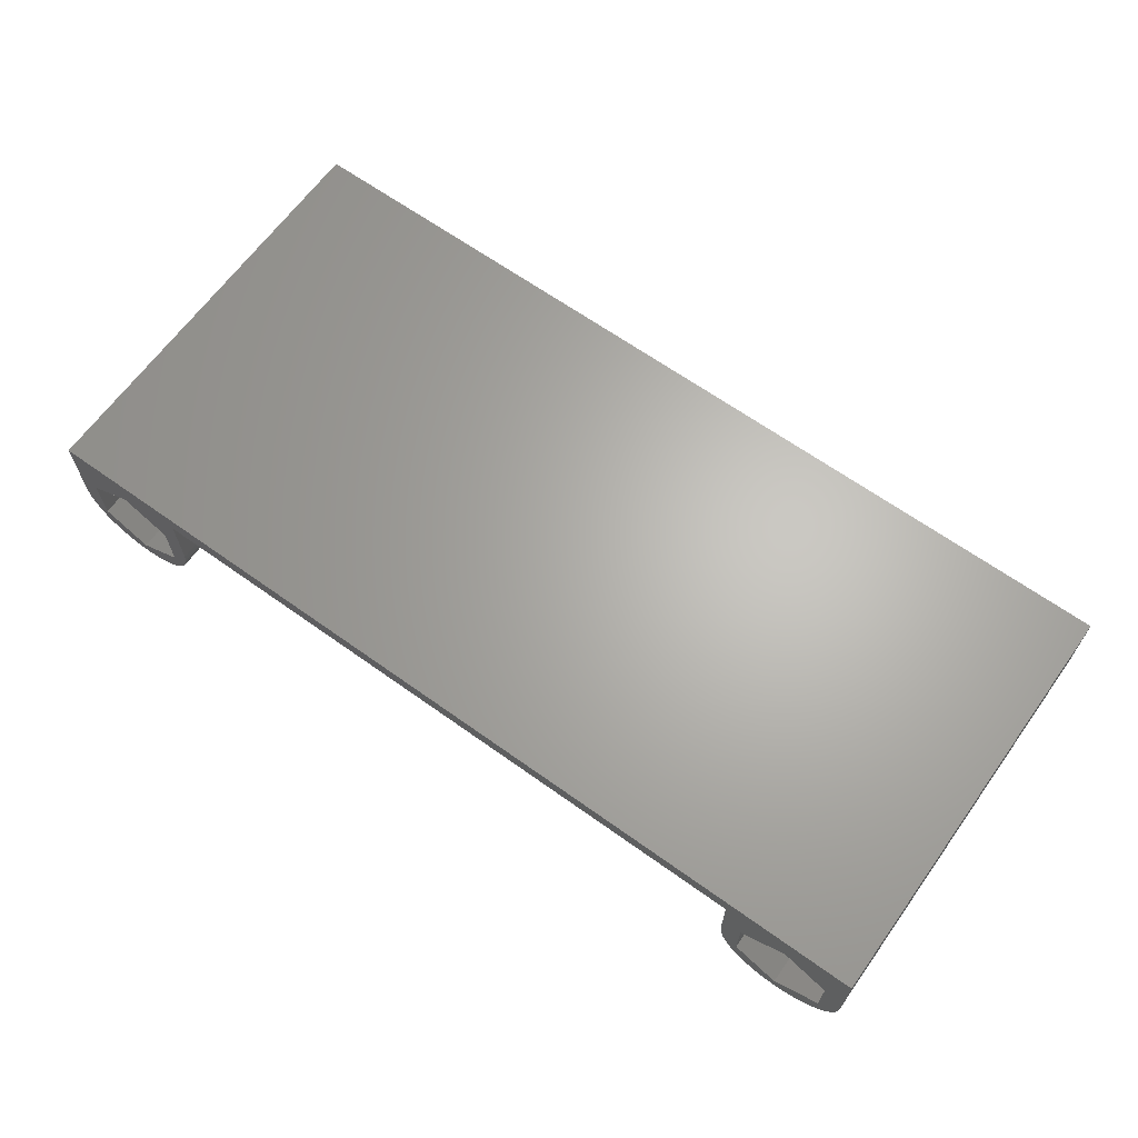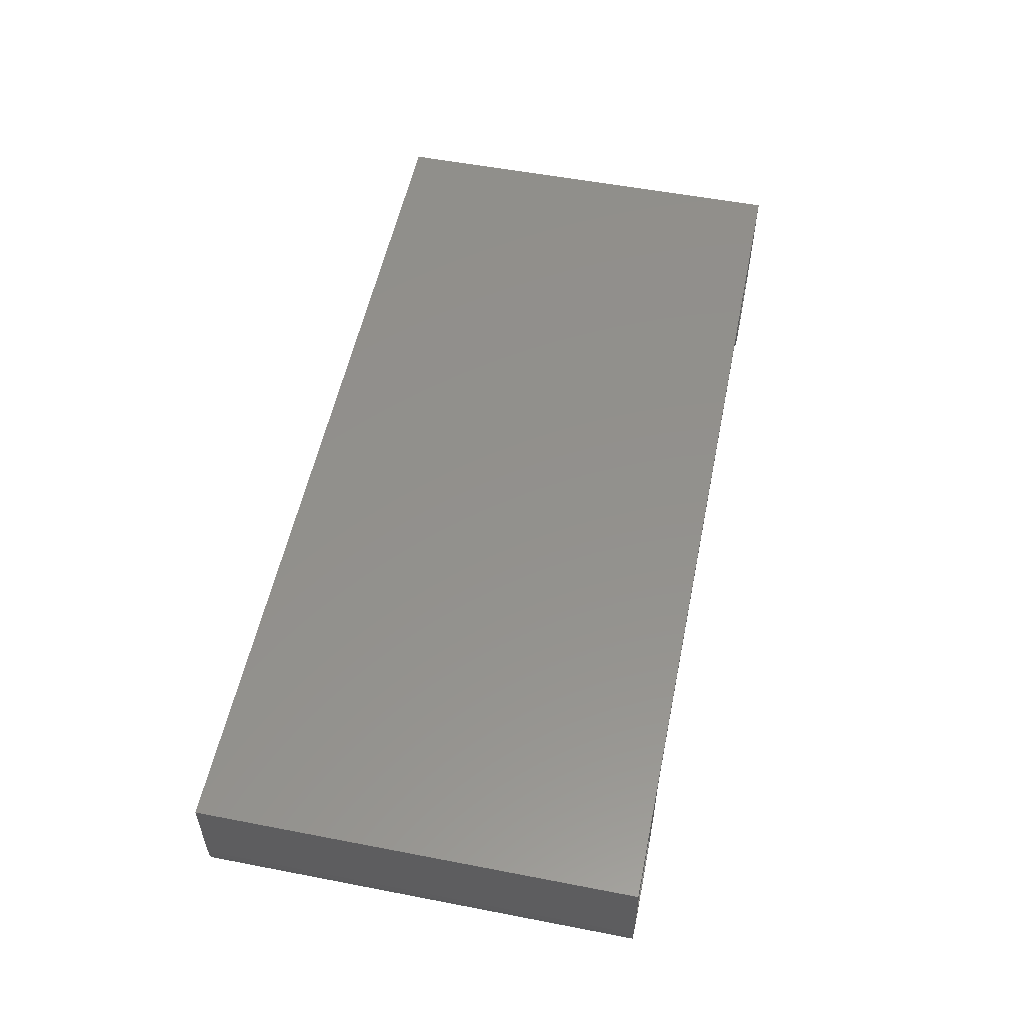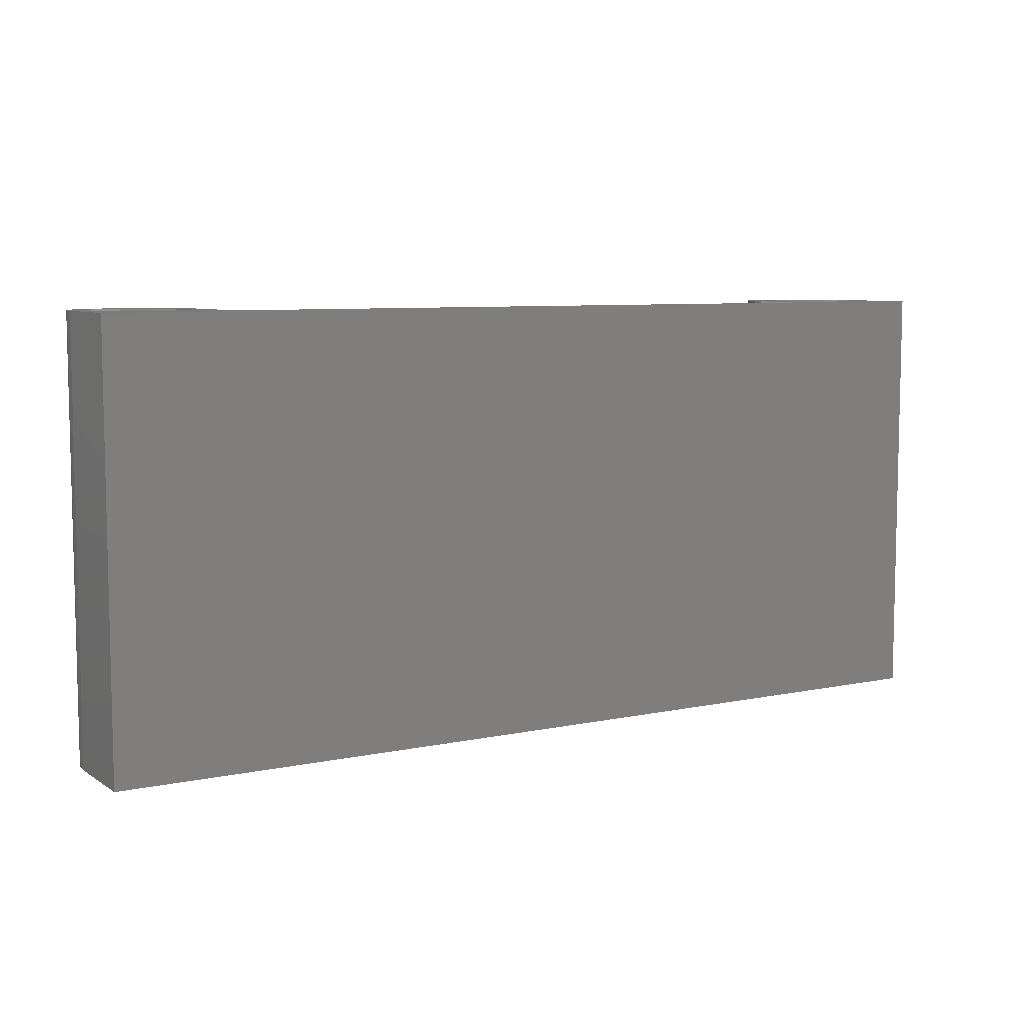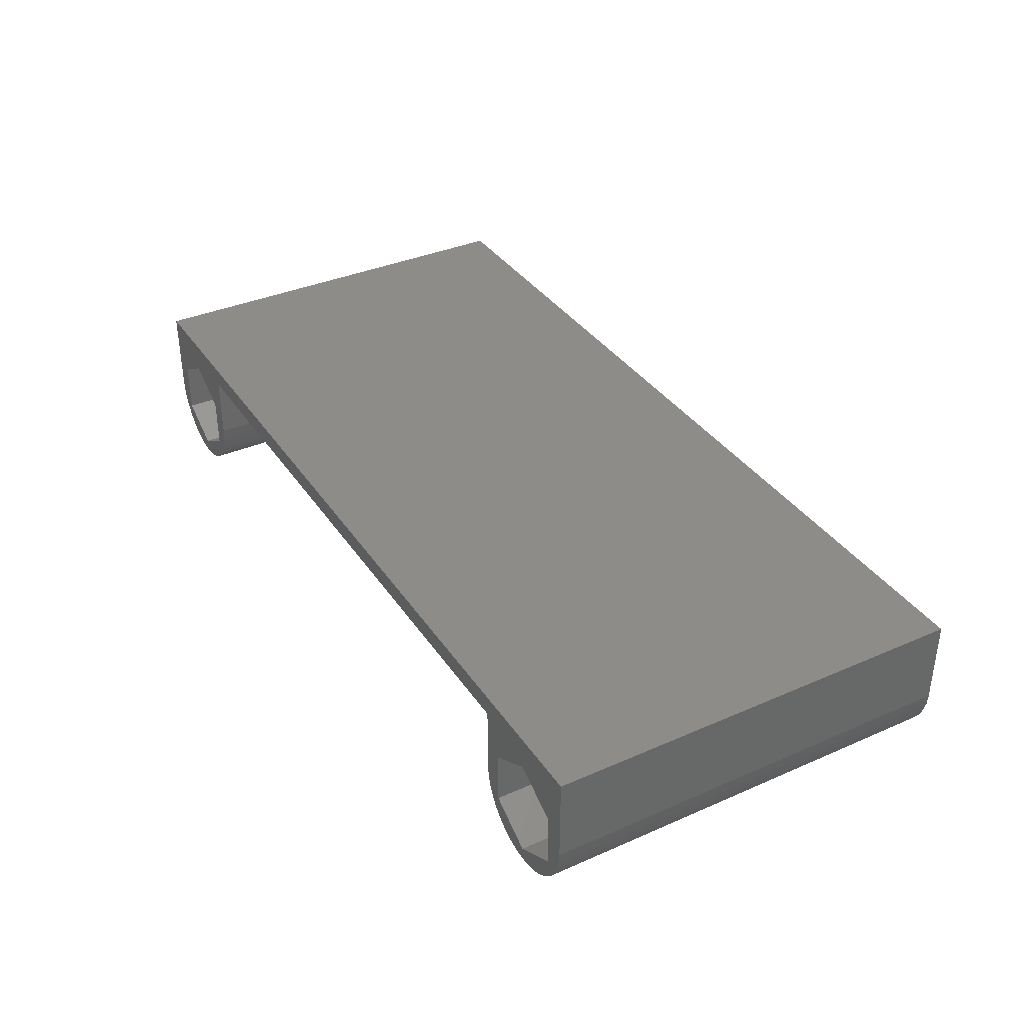
<metadata>
{"format":"stl","ext":"stl","renderer":"f3d","projection":"perspective","resolution":1024,"background":"white","views":[{"elev":65.3,"azim":35.7,"up":"+Z"},{"elev":54.2,"azim":101.6,"up":"+Z"},{"elev":7.5,"azim":-30.8,"up":"+Y"},{"elev":36.3,"azim":-119.7,"up":"+Z"}]}
</metadata>
<code>
# stl→obj: 346 verts, 592 faces
v 7.759 26 2.632
v 7.464 26 2
v 6.8 26 2.383
v 0 26 9.233
v 4 26 7.233
v 1.2 26 5.617
v 48.84 26 1.543
v 48.48 26 2.096
v 49.2 26 2.383
v 56 26 9.233
v 48 26 8
v 8 26 8
v 6.8 26 5.617
v 0.9358 26 1.429
v 0.5359 26 2
v 1.2 26 2.383
v 1.429 26 0.9358
v 4.695 26 0.06077
v 4 26 0
v 4 26 0.7668
v 52.98 26 0.1224
v 52.33 26 0.01366
v 52 26 0.7668
v 51.67 26 0.01366
v 49.29 26 1.057
v 55.78 26 2.701
v 55.52 26 2.096
v 54.8 26 2.383
v 55.16 26 1.543
v 49.2 26 5.617
v 52 26 7.233
v 54.8 26 5.617
v 56 26 4
v 55.95 26 3.342
v 0.2412 26 2.632
v 0.06077 26 3.305
v 0 26 4
v 5.368 26 0.2412
v 7.939 26 3.305
v 48.22 26 2.701
v 48.05 26 3.342
v 48 26 4
v 3.305 26 0.06077
v 2.632 26 0.2412
v 2 26 0.5359
v 8 26 4
v 51.02 26 0.1224
v 50.39 26 0.3369
v 49.81 26 0.6513
v 54.71 26 1.057
v 54.19 26 0.6513
v 53.61 26 0.3369
v 7.064 26 1.429
v 6.571 26 0.9358
v 6 26 0.5359
v 7.064 0 1.429
v 7.464 0 2
v 6.8 0 2.383
v 48 0 8
v 56 0 9.233
v 8 0 8
v 0 0 9.233
v 1.2 0 2.383
v 0.5359 0 2
v 0.9358 0 1.429
v 0.2412 0 2.632
v 3.305 0 0.06077
v 4 0 0
v 4 0 0.7668
v 4.695 0 0.06077
v 51.67 0 0.01366
v 52.33 0 0.01366
v 52 0 0.7668
v 48.22 0 2.701
v 48.48 0 2.096
v 49.2 0 2.383
v 48.84 0 1.543
v 5.368 0 0.2412
v 6 0 0.5359
v 6.571 0 0.9358
v 56 0 4
v 54.8 0 5.617
v 1.429 0 0.9358
v 2 0 0.5359
v 2.632 0 0.2412
v 51.02 0 0.1224
v 52 0 7.233
v 49.2 0 5.617
v 48 0 4
v 48.05 0 3.342
v 6.8 0 5.617
v 4 0 7.233
v 1.2 0 5.617
v 0 0 4
v 0.06077 0 3.305
v 49.29 0 1.057
v 49.81 0 0.6513
v 50.39 0 0.3369
v 55.95 0 3.342
v 54.8 0 2.383
v 55.78 0 2.701
v 54.71 0 1.057
v 55.16 0 1.543
v 55.52 0 2.096
v 7.759 0 2.632
v 7.939 0 3.305
v 8 0 4
v 52.98 0 0.1224
v 53.61 0 0.3369
v 54.19 0 0.6513
v 56 6.939e-15 4
v 55.95 6.939e-15 3.342
v 55.78 6.939e-15 2.701
v 55.52 6.939e-15 2.096
v 55.16 6.939e-15 1.543
v 54.71 6.939e-15 1.057
v 54.19 6.939e-15 0.6513
v 53.61 6.939e-15 0.3369
v 52.98 6.939e-15 0.1224
v 52.33 6.939e-15 0.01366
v 51.67 6.939e-15 0.01366
v 51.02 6.939e-15 0.1224
v 50.39 6.939e-15 0.3369
v 49.81 6.939e-15 0.6513
v 49.29 6.939e-15 1.057
v 48.84 6.939e-15 1.543
v 48.48 6.939e-15 2.096
v 48.22 6.939e-15 2.701
v 48.05 6.939e-15 3.342
v 48 6.939e-15 4
v 48 6.939e-15 8
v 48 1.388e-14 4
v 22.12 3 8
v 38.35 23 8
v 43.29 23 8
v 11.17 16 8
v 11.29 6.529 8
v 10.92 17.11 8
v 11.29 3 8
v 22.12 16.41 8
v 22.06 6.059 8
v 15.47 18.81 8
v 17.62 18.92 8
v 15.48 18.54 8
v 17.65 18.26 8
v 15.62 17.81 8
v 28 23 8
v 23.06 23 8
v 11.57 14.9 8
v 12.17 13.68 8
v 13.35 11.68 8
v 40.93 3 8
v 34.75 3 8
v 18.43 12.17 8
v 17.1 14.48 8
v 17.65 16.41 8
v 16.35 15.92 8
v 15.89 16.97 8
v 28.37 19.76 8
v 30.68 23 8
v 35.74 23 8
v 36.25 19.63 8
v 37.94 16.08 8
v 37.07 13.51 8
v 37.53 9.04 8
v 13.99 10.67 8
v 16.15 7.373 8
v 16.72 6.529 8
v 16.24 20.37 8
v 16.39 20.4 8
v 16.56 20.41 8
v 16.73 20.4 8
v 30.36 19.73 8
v 30.21 18.15 8
v 28.88 14.44 8
v 30.05 16.45 8
v 29.29 8.57 8
v 21.92 19.87 8
v 21.72 20.52 8
v 21.35 21.24 8
v 34.37 5.785 8
v 31.63 3 8
v 34.02 8.355 8
v 32.46 8.355 8
v 33.29 13.71 8
v 11.44 20.83 8
v 11.15 20.19 8
v 10.95 19.48 8
v 15.49 19.22 8
v 15.54 19.51 8
v 15.61 19.75 8
v 17.32 20.07 8
v 17.4 19.95 8
v 22.12 17.13 8
v 22.1 18.05 8
v 22.04 19.06 8
v 13.96 23.02 8
v 13.24 22.68 8
v 12.65 22.27 8
v 10.83 18.62 8
v 10.82 18.27 8
v 15.71 19.96 8
v 15.8 20.09 8
v 15.89 20.19 8
v 17.48 19.76 8
v 17.56 19.44 8
v 25.41 3 8
v 20.89 21.88 8
v 20.45 22.32 8
v 19.92 22.7 8
v 12.39 22.06 8
v 11.9 21.51 8
v 15.99 20.26 8
v 16.11 20.33 8
v 16.87 20.37 8
v 16.99 20.33 8
v 17.22 20.17 8
v 17.12 20.26 8
v 16.78 23.47 8
v 15.87 23.43 8
v 14.84 23.28 8
v 19.29 23.03 8
v 18.45 23.3 8
v 17.55 23.44 8
v 8 1.388e-14 4
v 8 6.939e-15 8
v 8 6.939e-15 4
v 7.939 6.939e-15 3.305
v 7.759 6.939e-15 2.632
v 7.464 6.939e-15 2
v 7.064 6.939e-15 1.429
v 6.571 6.939e-15 0.9358
v 6 6.939e-15 0.5359
v 5.368 6.939e-15 0.2412
v 4.695 6.939e-15 0.06077
v 4 6.939e-15 0
v 3.305 6.939e-15 0.06077
v 2.632 6.939e-15 0.2412
v 2 6.939e-15 0.5359
v 1.429 6.939e-15 0.9358
v 0.9358 6.939e-15 1.429
v 0.5359 6.939e-15 2
v 0.2412 6.939e-15 2.632
v 0.06077 6.939e-15 3.305
v 0 6.939e-15 4
v 56 6.939e-15 9.233
v 0 6.939e-15 9.233
v 56 1.388e-14 4
v 1.2 6.939e-15 2.383
v 1.2 6.939e-15 5.617
v 49.2 -1.388e-14 5.617
v 52 -1.388e-14 7.233
v 54.8 6.939e-15 5.617
v 54.8 6.939e-15 2.383
v 28 23 6
v 23.06 23 6
v 28.37 19.76 6
v 28.88 14.44 6
v 29.29 8.57 6
v 30.05 16.45 6
v 30.21 18.15 6
v 30.36 19.73 6
v 30.68 23 6
v 35.74 23 6
v 36.25 19.63 6
v 37.07 13.51 6
v 37.53 9.04 6
v 37.94 16.08 6
v 38.35 23 6
v 43.29 23 6
v 40.93 3 6
v 34.75 3 6
v 34.37 5.785 6
v 34.02 8.355 6
v 33.29 13.71 6
v 32.46 8.355 6
v 31.63 3 6
v 25.41 3 6
v 16.72 6.529 6
v 11.29 6.529 6
v 16.15 7.373 6
v 13.99 10.67 6
v 13.35 11.68 6
v 12.17 13.68 6
v 11.57 14.9 6
v 11.17 16 6
v 10.92 17.11 6
v 10.82 18.27 6
v 10.83 18.62 6
v 10.95 19.48 6
v 11.15 20.19 6
v 11.44 20.83 6
v 11.9 21.51 6
v 12.39 22.06 6
v 12.65 22.27 6
v 13.24 22.68 6
v 13.96 23.02 6
v 14.84 23.28 6
v 15.87 23.43 6
v 16.78 23.47 6
v 17.55 23.44 6
v 18.45 23.3 6
v 19.29 23.03 6
v 19.92 22.7 6
v 20.45 22.32 6
v 20.89 21.88 6
v 21.35 21.24 6
v 21.72 20.52 6
v 21.92 19.87 6
v 22.04 19.06 6
v 22.1 18.05 6
v 22.12 17.13 6
v 22.12 16.41 6
v 17.65 16.41 6
v 17.65 18.26 6
v 17.62 18.92 6
v 17.56 19.44 6
v 17.48 19.76 6
v 17.4 19.95 6
v 17.32 20.07 6
v 17.22 20.17 6
v 17.12 20.26 6
v 16.99 20.33 6
v 16.87 20.37 6
v 16.73 20.4 6
v 16.56 20.41 6
v 16.39 20.4 6
v 16.24 20.37 6
v 16.11 20.33 6
v 15.99 20.26 6
v 15.89 20.19 6
v 15.8 20.09 6
v 15.71 19.96 6
v 15.61 19.75 6
v 15.54 19.51 6
v 15.49 19.22 6
v 15.47 18.81 6
v 15.48 18.54 6
v 15.62 17.81 6
v 15.89 16.97 6
v 16.35 15.92 6
v 17.1 14.48 6
v 18.43 12.17 6
v 22.06 6.059 6
v 22.12 3 6
v 11.29 3 6
f 1 2 3
f 4 5 6
f 7 8 9
f 10 11 4
f 4 11 12
f 4 12 5
f 5 12 13
f 14 15 16
f 14 16 17
f 18 19 20
f 21 22 23
f 23 22 24
f 7 9 25
f 26 27 28
f 28 27 29
f 30 11 31
f 31 11 10
f 31 10 32
f 32 10 33
f 32 33 28
f 28 33 34
f 28 34 26
f 15 35 16
f 16 35 36
f 16 36 6
f 6 36 37
f 6 37 4
f 18 20 38
f 1 3 39
f 8 40 9
f 9 40 41
f 9 41 30
f 30 41 42
f 30 42 11
f 19 43 20
f 20 43 44
f 20 44 16
f 16 44 45
f 16 45 17
f 13 12 3
f 3 12 46
f 3 46 39
f 24 47 23
f 23 47 48
f 23 48 9
f 9 48 49
f 9 49 25
f 29 50 28
f 28 50 51
f 28 51 23
f 23 51 52
f 23 52 21
f 2 53 3
f 3 53 54
f 3 54 20
f 20 54 55
f 20 55 38
f 56 57 58
f 59 60 61
f 61 60 62
f 63 64 65
f 64 63 66
f 67 68 69
f 69 68 70
f 71 72 73
f 74 75 76
f 76 75 77
f 70 78 69
f 69 78 79
f 69 79 58
f 58 79 80
f 58 80 56
f 81 60 82
f 65 83 63
f 63 83 84
f 63 84 69
f 69 84 85
f 69 85 67
f 71 73 86
f 82 60 87
f 87 60 59
f 87 59 88
f 88 59 89
f 88 89 76
f 76 89 90
f 76 90 74
f 91 61 92
f 92 61 62
f 92 62 93
f 93 62 94
f 93 94 63
f 63 94 95
f 63 95 66
f 77 96 76
f 76 96 97
f 76 97 73
f 73 97 98
f 73 98 86
f 81 82 99
f 99 82 100
f 99 100 101
f 102 103 100
f 100 103 104
f 100 104 101
f 57 105 58
f 58 105 106
f 58 106 91
f 91 106 107
f 91 107 61
f 72 108 73
f 73 108 109
f 73 109 100
f 100 109 110
f 100 110 102
f 33 111 112
f 33 112 34
f 34 112 113
f 34 113 26
f 26 113 114
f 26 114 27
f 27 114 115
f 27 115 29
f 29 115 116
f 29 116 50
f 50 116 117
f 50 117 51
f 51 117 118
f 51 118 52
f 52 118 119
f 52 119 21
f 21 119 120
f 21 120 22
f 22 120 121
f 22 121 24
f 24 121 122
f 24 122 47
f 47 122 123
f 47 123 48
f 48 123 124
f 48 124 49
f 49 124 125
f 49 125 25
f 25 125 126
f 25 126 7
f 7 126 127
f 7 127 8
f 8 127 128
f 8 128 40
f 40 128 129
f 40 129 41
f 41 129 130
f 41 130 42
f 11 42 131
f 131 42 132
f 133 59 61
f 12 11 134
f 134 11 135
f 136 137 138
f 138 137 12
f 12 137 61
f 61 137 139
f 61 139 133
f 140 133 141
f 142 143 144
f 144 143 145
f 144 145 146
f 147 148 12
f 136 149 137
f 137 149 150
f 137 150 151
f 135 11 152
f 152 11 59
f 152 59 153
f 141 154 140
f 140 154 155
f 140 155 156
f 156 155 157
f 156 157 145
f 145 157 158
f 145 158 146
f 159 147 160
f 160 147 12
f 160 12 161
f 161 12 134
f 161 134 162
f 162 134 163
f 162 163 164
f 164 163 165
f 151 166 137
f 137 166 167
f 137 167 168
f 169 170 143
f 143 170 171
f 143 171 172
f 160 173 159
f 159 173 174
f 159 174 175
f 175 174 176
f 175 176 177
f 178 179 148
f 148 179 180
f 181 182 183
f 183 182 184
f 183 184 185
f 186 187 12
f 12 187 188
f 142 189 143
f 143 189 190
f 143 190 191
f 172 192 193
f 194 195 148
f 148 195 196
f 148 196 178
f 197 198 12
f 12 198 199
f 188 200 12
f 12 200 201
f 12 201 138
f 191 202 143
f 143 202 203
f 143 203 204
f 193 205 172
f 172 205 206
f 172 206 143
f 181 153 182
f 182 153 59
f 182 59 207
f 207 59 133
f 207 133 148
f 148 133 140
f 148 140 194
f 180 208 148
f 148 208 209
f 148 209 210
f 199 211 12
f 12 211 212
f 12 212 186
f 204 213 143
f 143 213 214
f 143 214 169
f 172 215 192
f 192 215 216
f 192 216 217
f 217 216 218
f 219 220 12
f 12 220 221
f 12 221 197
f 210 222 148
f 148 222 223
f 148 223 12
f 12 223 224
f 12 224 219
f 46 12 225
f 225 12 226
f 46 227 228
f 46 228 39
f 39 228 229
f 39 229 1
f 1 229 230
f 1 230 2
f 2 230 231
f 2 231 53
f 53 231 232
f 53 232 54
f 54 232 233
f 54 233 55
f 55 233 234
f 55 234 38
f 38 234 235
f 38 235 18
f 18 235 236
f 18 236 19
f 19 236 237
f 19 237 43
f 43 237 238
f 43 238 44
f 44 238 239
f 44 239 45
f 45 239 240
f 45 240 17
f 17 240 241
f 17 241 14
f 14 241 242
f 14 242 15
f 15 242 243
f 15 243 35
f 35 243 244
f 35 244 36
f 36 244 245
f 36 245 37
f 4 37 62
f 62 37 245
f 10 4 246
f 246 4 247
f 33 10 248
f 248 10 246
f 6 5 93
f 93 5 92
f 5 13 92
f 92 13 91
f 13 3 91
f 91 3 58
f 3 20 58
f 58 20 69
f 20 16 69
f 69 16 63
f 16 6 249
f 249 6 250
f 30 31 251
f 251 31 252
f 31 32 87
f 87 32 82
f 32 28 253
f 253 28 254
f 28 23 100
f 100 23 73
f 23 9 73
f 73 9 76
f 9 30 76
f 76 30 88
f 255 256 147
f 147 256 148
f 255 147 159
f 255 159 257
f 257 159 175
f 257 175 258
f 258 175 177
f 258 177 259
f 260 259 176
f 176 259 177
f 260 176 174
f 260 174 261
f 261 174 173
f 261 173 262
f 262 173 160
f 262 160 263
f 264 263 161
f 161 263 160
f 264 161 162
f 264 162 265
f 265 162 164
f 265 164 266
f 266 164 165
f 266 165 267
f 268 267 163
f 163 267 165
f 269 268 134
f 134 268 163
f 270 269 135
f 135 269 134
f 271 270 152
f 152 270 135
f 272 271 153
f 153 271 152
f 272 153 181
f 272 181 273
f 273 181 183
f 273 183 274
f 274 183 185
f 274 185 275
f 275 185 184
f 275 184 276
f 276 184 182
f 276 182 277
f 278 277 207
f 207 277 182
f 256 278 148
f 148 278 207
f 271 272 267
f 271 267 270
f 270 267 268
f 270 268 269
f 255 257 256
f 256 257 258
f 256 258 278
f 278 258 259
f 278 259 277
f 263 264 262
f 262 264 261
f 261 264 260
f 260 264 275
f 260 275 259
f 259 275 276
f 259 276 277
f 272 273 267
f 267 273 274
f 267 274 266
f 266 274 275
f 266 275 265
f 265 275 264
f 279 280 168
f 168 280 137
f 279 168 167
f 279 167 281
f 281 167 166
f 281 166 282
f 282 166 151
f 282 151 283
f 283 151 150
f 283 150 284
f 284 150 149
f 284 149 285
f 285 149 136
f 285 136 286
f 286 136 138
f 286 138 287
f 287 138 201
f 287 201 288
f 288 201 200
f 288 200 289
f 289 200 188
f 289 188 290
f 290 188 187
f 290 187 291
f 291 187 186
f 291 186 292
f 292 186 212
f 292 212 293
f 293 212 211
f 293 211 294
f 294 211 199
f 294 199 295
f 295 199 198
f 295 198 296
f 296 198 197
f 296 197 297
f 297 197 221
f 297 221 298
f 298 221 220
f 298 220 299
f 299 220 219
f 299 219 300
f 300 219 224
f 300 224 301
f 301 224 223
f 301 223 302
f 302 223 222
f 302 222 303
f 303 222 210
f 303 210 304
f 304 210 209
f 304 209 305
f 305 209 208
f 305 208 306
f 306 208 180
f 306 180 307
f 307 180 179
f 307 179 308
f 308 179 178
f 308 178 309
f 309 178 196
f 309 196 310
f 310 196 195
f 310 195 311
f 311 195 194
f 311 194 312
f 313 312 140
f 140 312 194
f 314 313 156
f 156 313 140
f 315 314 145
f 145 314 156
f 315 145 143
f 315 143 316
f 316 143 206
f 316 206 317
f 317 206 205
f 317 205 318
f 318 205 193
f 318 193 319
f 319 193 192
f 319 192 320
f 320 192 217
f 320 217 321
f 321 217 218
f 321 218 322
f 322 218 216
f 322 216 323
f 323 216 215
f 323 215 324
f 324 215 172
f 324 172 325
f 325 172 171
f 325 171 326
f 326 171 170
f 326 170 327
f 327 170 169
f 327 169 328
f 328 169 214
f 328 214 329
f 329 214 213
f 329 213 330
f 330 213 204
f 330 204 331
f 331 204 203
f 331 203 332
f 332 203 202
f 332 202 333
f 333 202 191
f 333 191 334
f 334 191 190
f 334 190 335
f 335 190 189
f 335 189 336
f 336 189 142
f 336 142 337
f 337 142 144
f 337 144 338
f 338 144 146
f 338 146 339
f 339 146 158
f 339 158 340
f 340 158 157
f 340 157 341
f 341 157 155
f 341 155 342
f 342 155 154
f 342 154 343
f 343 154 141
f 343 141 344
f 345 344 133
f 133 344 141
f 346 345 139
f 139 345 133
f 280 346 137
f 137 346 139
f 317 308 309
f 313 314 312
f 312 314 315
f 317 309 316
f 316 309 310
f 316 310 315
f 315 310 311
f 315 311 312
f 299 300 326
f 340 286 339
f 339 286 287
f 339 287 338
f 338 287 288
f 338 288 337
f 337 288 289
f 337 289 336
f 336 289 290
f 336 290 335
f 308 317 307
f 307 317 318
f 307 318 306
f 306 318 319
f 306 319 305
f 305 319 320
f 305 320 304
f 304 320 321
f 304 321 303
f 303 321 322
f 303 322 302
f 302 322 323
f 302 323 301
f 301 323 324
f 301 324 300
f 300 324 325
f 300 325 326
f 290 291 335
f 335 291 292
f 335 292 334
f 334 292 293
f 334 293 333
f 333 293 294
f 333 294 332
f 332 294 295
f 332 295 331
f 331 295 296
f 331 296 330
f 330 296 297
f 330 297 329
f 329 297 298
f 329 298 328
f 328 298 299
f 328 299 327
f 327 299 326
f 343 282 342
f 342 282 283
f 342 283 341
f 341 283 284
f 341 284 340
f 340 284 285
f 340 285 286
f 343 344 345
f 346 280 345
f 345 280 279
f 345 279 343
f 343 279 281
f 343 281 282

</code>
